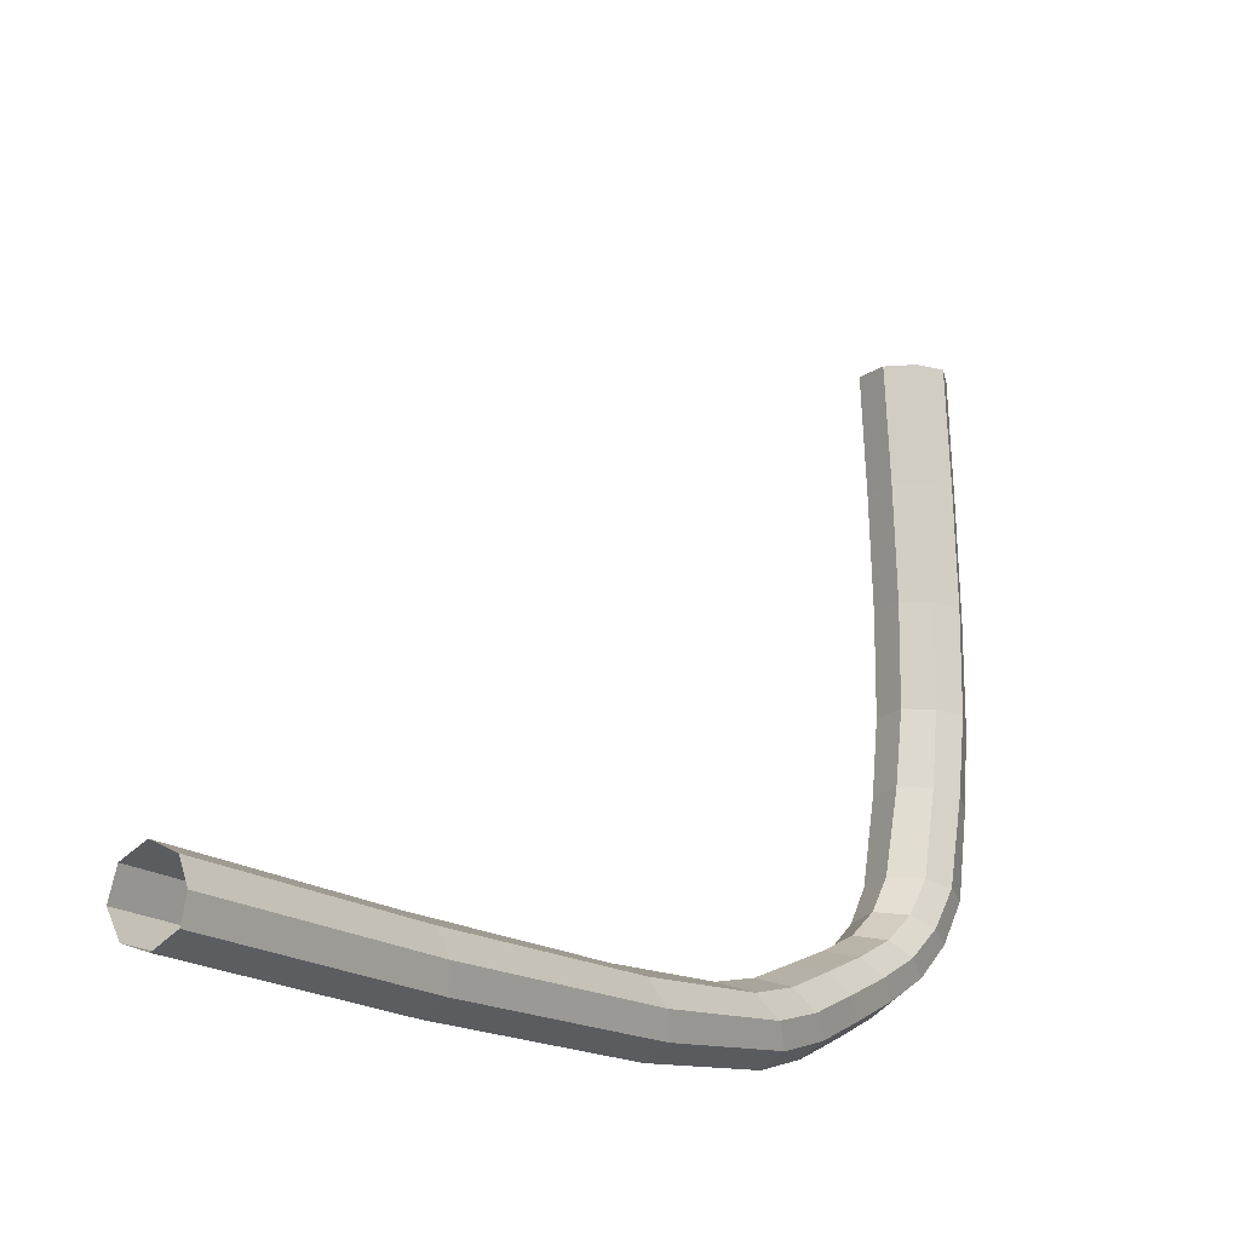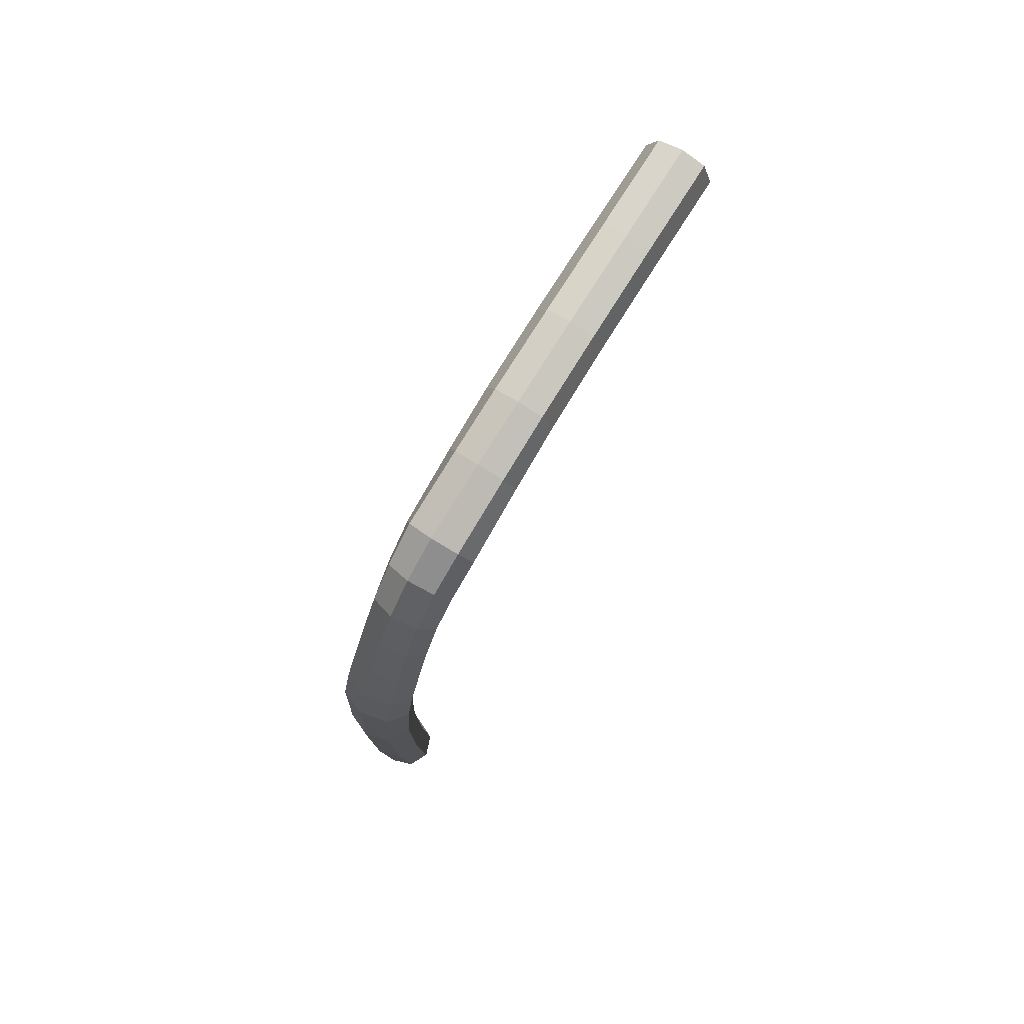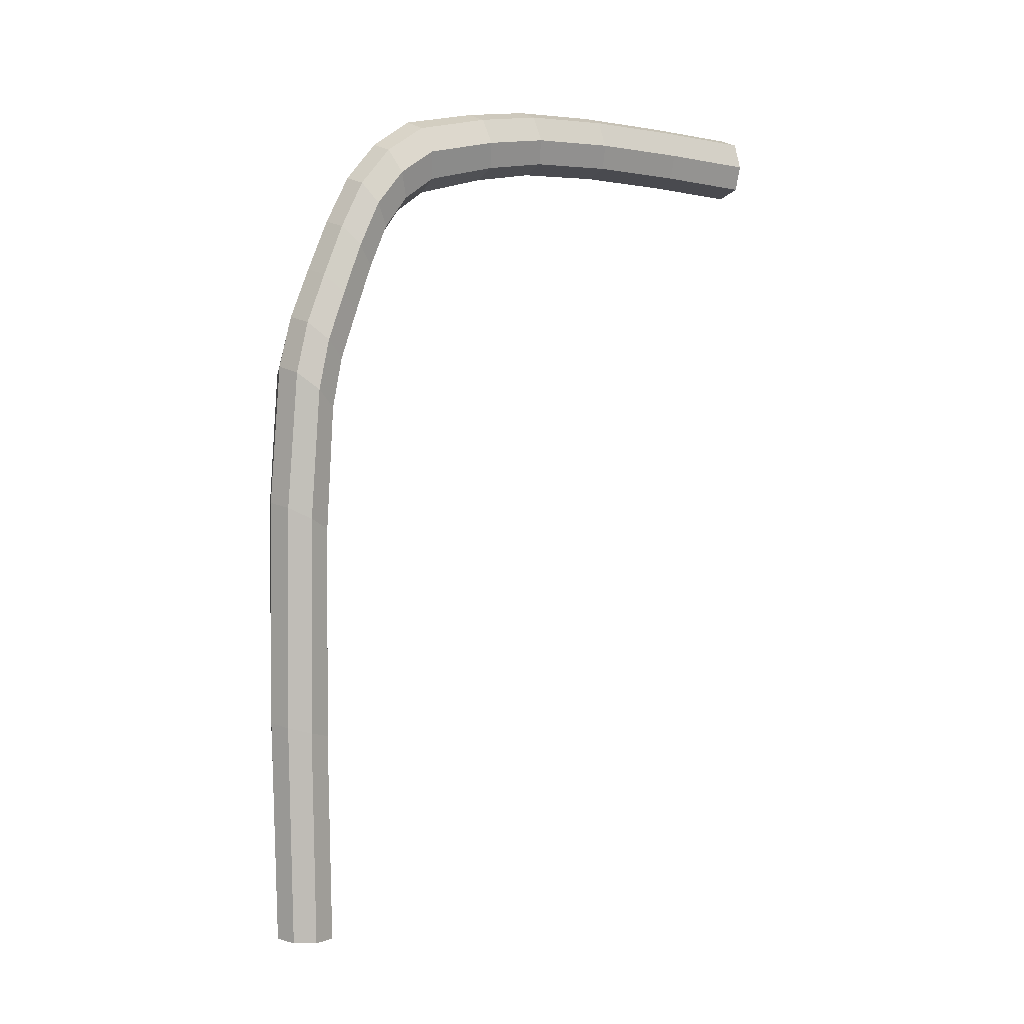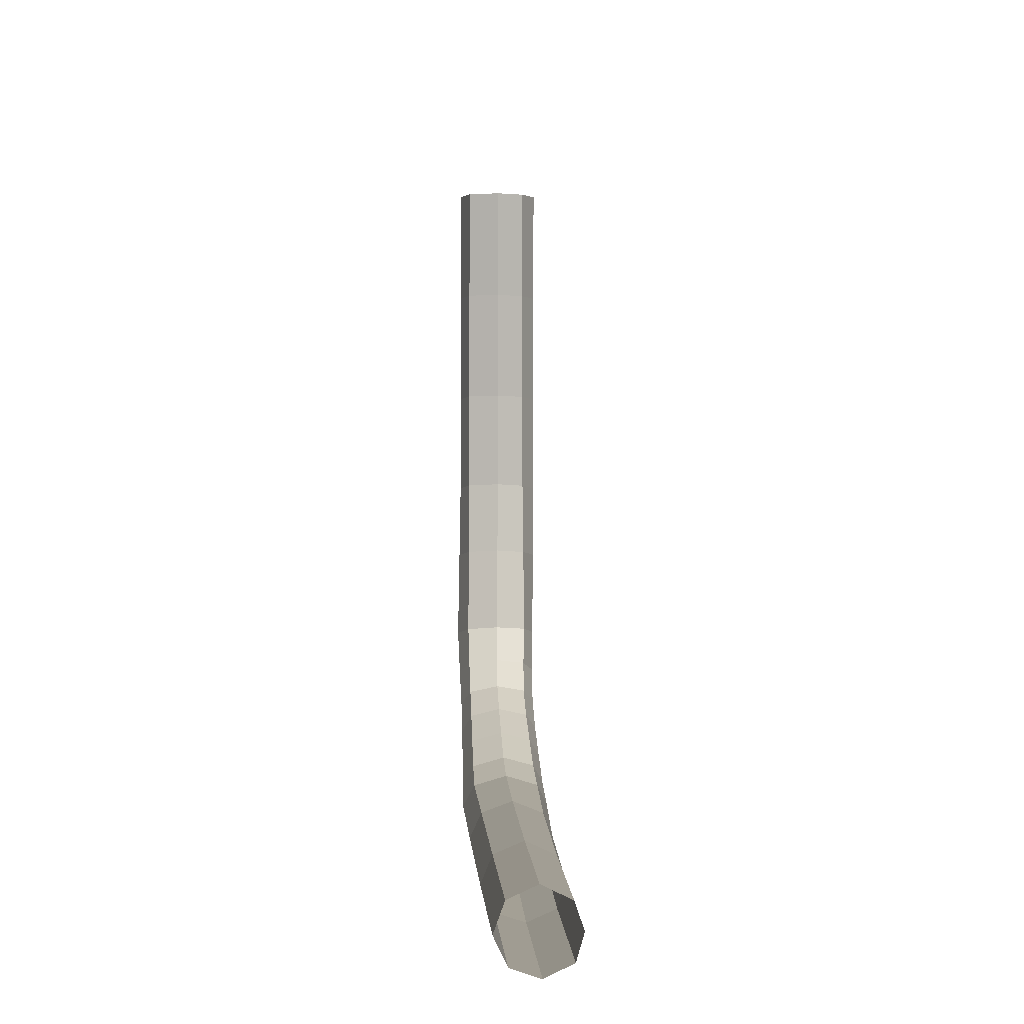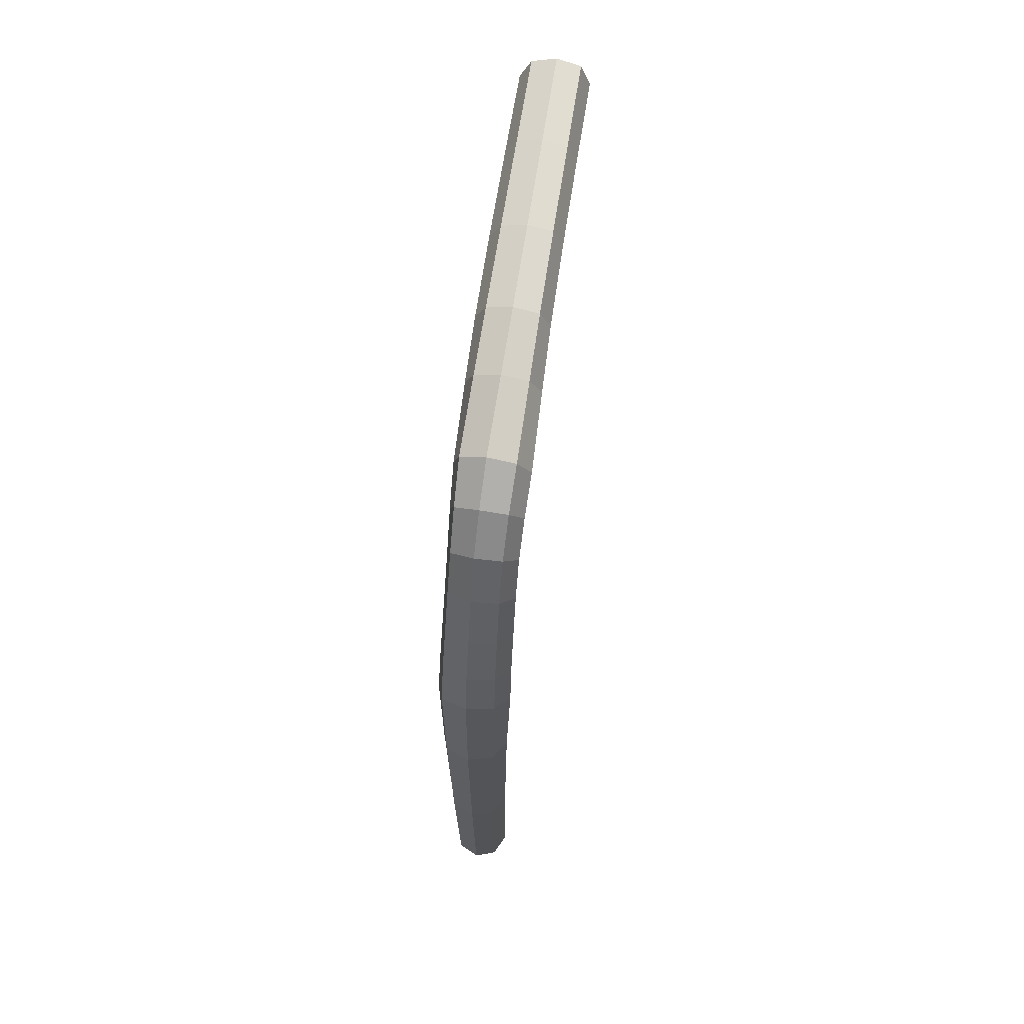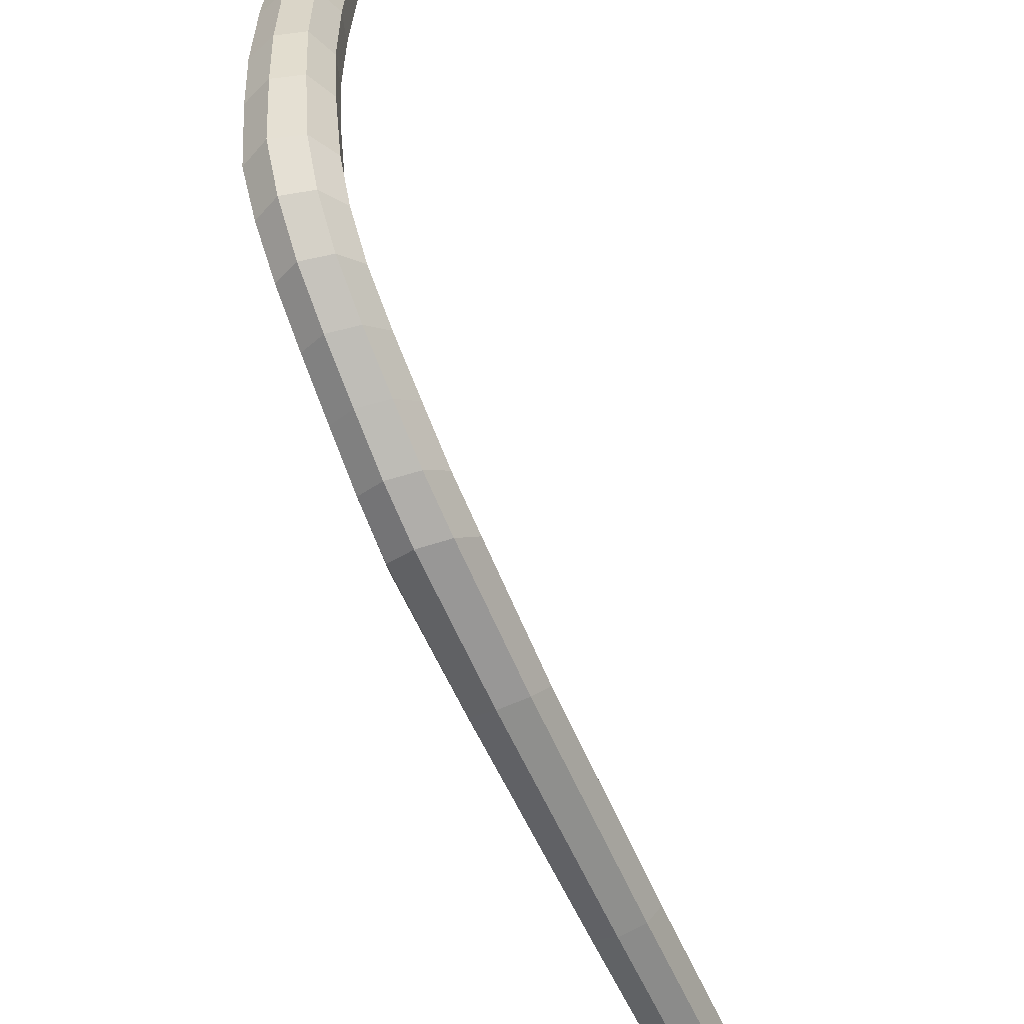
<metadata>
{"format":"obj","ext":"obj","renderer":"f3d","projection":"perspective","resolution":1024,"background":"white","views":[{"elev":-16.7,"azim":-144.9,"up":"+Y"},{"elev":78.6,"azim":31.9,"up":"+Z"},{"elev":4.8,"azim":57.0,"up":"+Z"},{"elev":1.0,"azim":177.7,"up":"+Y"},{"elev":66.8,"azim":8.5,"up":"+Z"},{"elev":-57.7,"azim":23.2,"up":"+Y"}]}
</metadata>
<code>
o pipe.002
v -0.02584 5.05 3.651
v -0.01773 9.592 3.324
v 0.6245 5.034 3.865
v 0.6264 9.592 3.54
v 0.796 4.987 4.453
v 0.7981 9.592 4.142
v 0.573 4.937 5.058
v 0.5704 9.592 4.763
v 0.00322 4.922 5.226
v 0.001633 9.592 4.929
v -0.5826 4.938 5.021
v -0.5802 9.592 4.721
v -0.8555 4.984 4.437
v -0.8495 9.592 4.121
v -0.5801 5.027 3.922
v -0.5704 9.592 3.599
v 0.04772 -0.8749 2.56
v 0.6503 -0.9758 2.832
v 0.8507 -1.2 3.434
v 0.5412 -1.404 3.988
v -0.07747 -1.463 4.16
v -0.6423 -1.345 3.858
v -0.7757 -1.148 3.326
v -0.5599 -0.9601 2.811
v 0.05409 -1.81 0.9042
v 0.6469 -1.981 1.129
v 0.8341 -2.358 1.625
v 0.5221 -2.701 2.079
v -0.08717 -2.802 2.215
v -0.6364 -2.606 1.958
v -0.7579 -2.274 1.52
v -0.5415 -1.956 1.1
v 0.04082 -2.607 -1.33
v 0.6637 -2.81 -1.126
v 0.8691 -3.26 -0.6749
v 0.5568 -3.673 -0.2597
v -0.07496 -3.806 -0.1249
v -0.6594 -3.582 -0.3491
v -0.7982 -3.183 -0.7498
v -0.5854 -2.796 -1.139
v 0.01612 -2.975 -5.418
v 0.6094 -3.214 -5.29
v 0.8257 -3.742 -5.004
v 0.5513 -4.236 -4.738
v -0.04236 -4.415 -4.644
v -0.6143 -4.17 -4.78
v -0.7674 -3.698 -5.035
v -0.5823 -3.226 -5.288
v 0.01188 -2.984 -10.51
v 0.5622 -3.23 -10.44
v 0.7694 -3.774 -10.28
v 0.5183 -4.285 -10.14
v -0.03245 -4.47 -10.09
v -0.5664 -4.221 -10.16
v -0.7141 -3.734 -10.3
v -0.5437 -3.247 -10.44
v 0.01613 -2.893 -15.6
v 0.5378 -3.136 -15.59
v 0.7302 -3.673 -15.57
v 0.4886 -4.176 -15.54
v -0.03438 -4.355 -15.53
v -0.5377 -4.106 -15.55
v -0.6747 -3.627 -15.57
v -0.5105 -3.149 -15.59
v 0.6443 -1.542 2.111
v 0.05672 -1.401 1.866
v -0.5347 -1.518 2.08
v -0.7526 -1.779 2.538
v -0.6325 -2.054 3.017
v -0.08782 -2.219 3.299
v 0.519 -2.138 3.151
v 0.8307 -1.854 2.655
v -0.5637 -2.38 -0.01931
v -0.778 -2.737 0.3827
v -0.6476 -3.108 0.7989
v -0.081 -3.321 1.036
v 0.539 -3.203 0.9016
v 0.8511 -2.819 0.4706
v 0.6551 -2.4 0.000559
v 0.04697 -2.211 -0.2123
v -0.6603 -0.4461 4.46
v -0.06238 -0.5108 4.771
v 0.03164 -0.1751 3.04
v -0.6024 -0.2259 3.327
v 0.6603 -0.2321 3.331
v 0.5745 -0.4751 4.571
v 0.8806 -0.3592 3.974
v -0.8126 -0.3337 3.889
v -0.613 -3.056 -2.324
v -0.8226 -3.475 -1.938
v -0.6699 -3.901 -1.546
v -0.06354 -4.132 -1.333
v 0.5801 -3.981 -1.471
v 0.8891 -3.537 -1.879
v 0.6687 -3.059 -2.32
v 0.03004 -2.843 -2.519
v -0.0277 1.288 5.079
v -0.5972 1.497 3.719
v 0.8419 1.407 4.301
v -0.6234 1.328 4.826
v 0.001485 1.54 3.44
v 0.6438 1.501 3.691
v 0.5771 1.317 4.896
v -0.8378 1.415 4.252
v -0.006566 2.845 5.235
v -0.5881 3.002 3.919
v 0.8114 2.94 4.464
v -0.5969 2.871 5.016
v -0.01824 3.036 3.646
v 0.6308 3.011 3.872
v 0.5752 2.868 5.062
v -0.8512 2.939 4.438
v -0.024 7.322 3.517
v 0.6241 7.314 3.73
v 0.7938 7.29 4.323
v 0.5715 7.266 4.935
v 0.004495 7.258 5.101
v -0.5788 7.266 4.899
v -0.8539 7.289 4.307
v -0.5745 7.31 3.789
f 113 2 4 114
f 114 4 6 115
f 115 6 8 116
f 116 8 10 117
f 117 10 12 118
f 118 12 14 119
f 119 14 16 120
f 120 16 2 113
f 82 81 22 21
f 66 65 26 25
f 84 83 17 24
f 83 85 18 17
f 87 86 20 19
f 81 88 23 22
f 86 82 21 20
f 88 84 24 23
f 85 87 19 18
f 74 73 40 39
f 67 66 25 32
f 69 68 31 30
f 71 70 29 28
f 65 72 27 26
f 68 67 32 31
f 70 69 30 29
f 72 71 28 27
f 90 89 48 47
f 76 75 38 37
f 78 77 36 35
f 80 79 34 33
f 73 80 33 40
f 75 74 39 38
f 77 76 37 36
f 79 78 35 34
f 46 47 55 54
f 92 91 46 45
f 94 93 44 43
f 96 95 42 41
f 89 96 41 48
f 91 90 47 46
f 93 92 45 44
f 95 94 43 42
f 49 50 58 57
f 44 45 53 52
f 42 43 51 50
f 47 48 56 55
f 45 46 54 53
f 43 44 52 51
f 41 42 50 49
f 48 41 49 56
f 56 49 57 64
f 54 55 63 62
f 52 53 61 60
f 50 51 59 58
f 55 56 64 63
f 53 54 62 61
f 51 52 60 59
f 19 20 71 72
f 21 22 69 70
f 23 24 67 68
f 18 19 72 65
f 20 21 70 71
f 22 23 68 69
f 24 17 66 67
f 17 18 65 66
f 26 27 78 79
f 28 29 76 77
f 30 31 74 75
f 32 25 80 73
f 25 26 79 80
f 27 28 77 78
f 29 30 75 76
f 31 32 73 74
f 102 99 87 85
f 104 98 84 88
f 103 97 82 86
f 100 104 88 81
f 99 103 86 87
f 101 102 85 83
f 98 101 83 84
f 97 100 81 82
f 34 35 94 95
f 36 37 92 93
f 38 39 90 91
f 40 33 96 89
f 33 34 95 96
f 35 36 93 94
f 37 38 91 92
f 39 40 89 90
f 105 108 100 97
f 106 109 101 98
f 109 110 102 101
f 107 111 103 99
f 108 112 104 100
f 111 105 97 103
f 112 106 98 104
f 110 107 99 102
f 3 5 107 110
f 13 15 106 112
f 7 9 105 111
f 11 13 112 108
f 5 7 111 107
f 1 3 110 109
f 15 1 109 106
f 9 11 108 105
f 15 120 113 1
f 13 119 120 15
f 11 118 119 13
f 9 117 118 11
f 7 116 117 9
f 5 115 116 7
f 3 114 115 5
f 1 113 114 3

</code>
